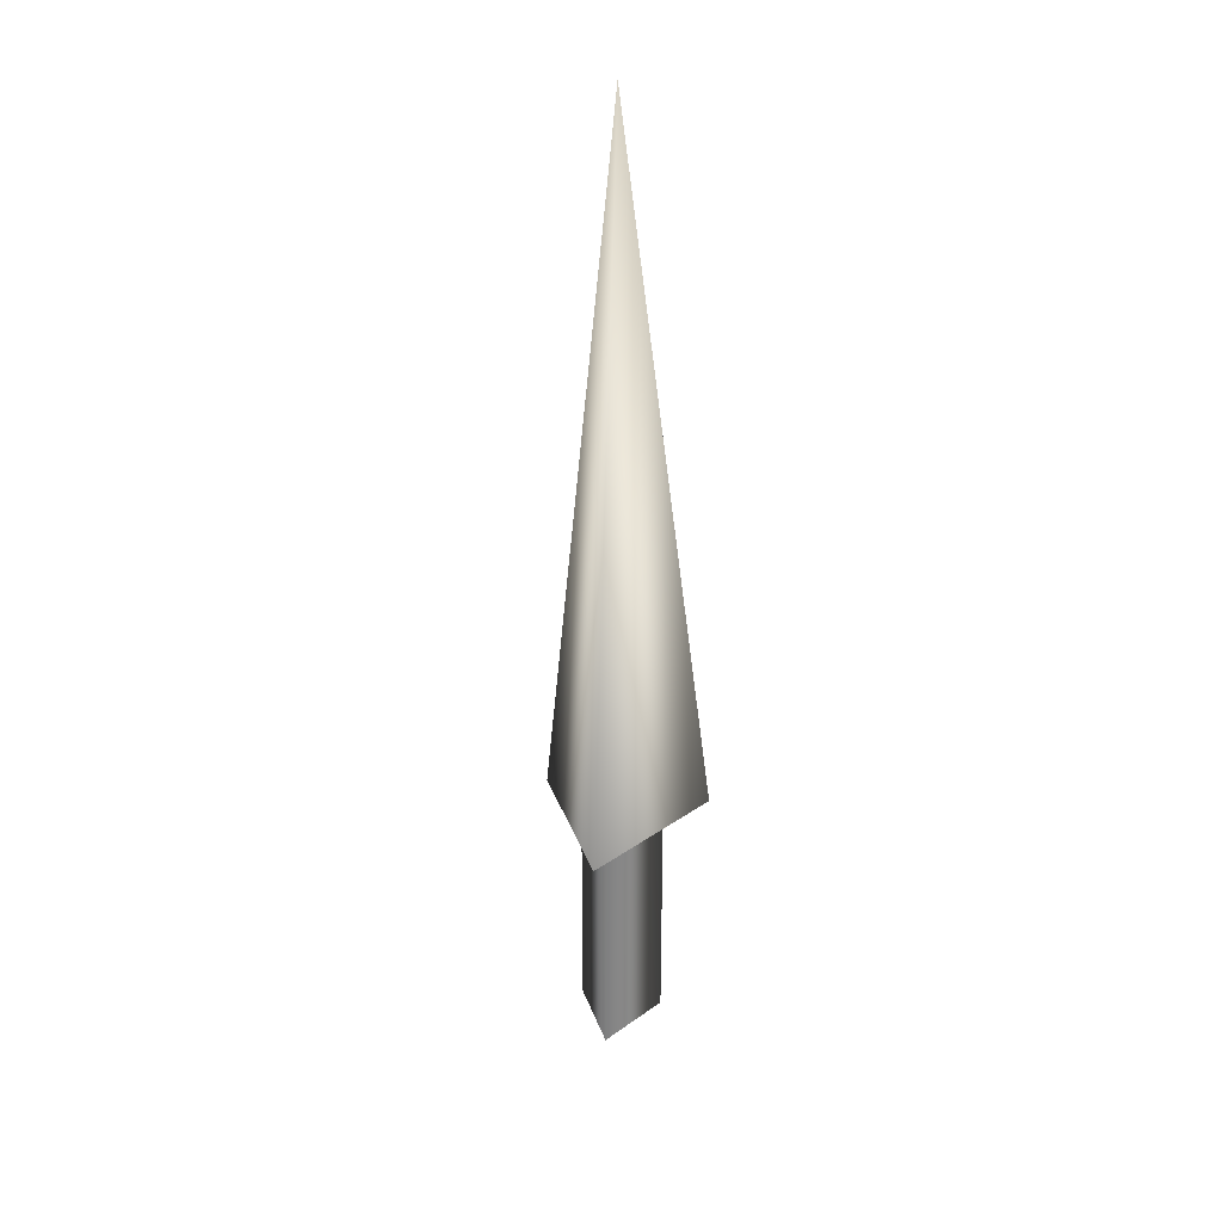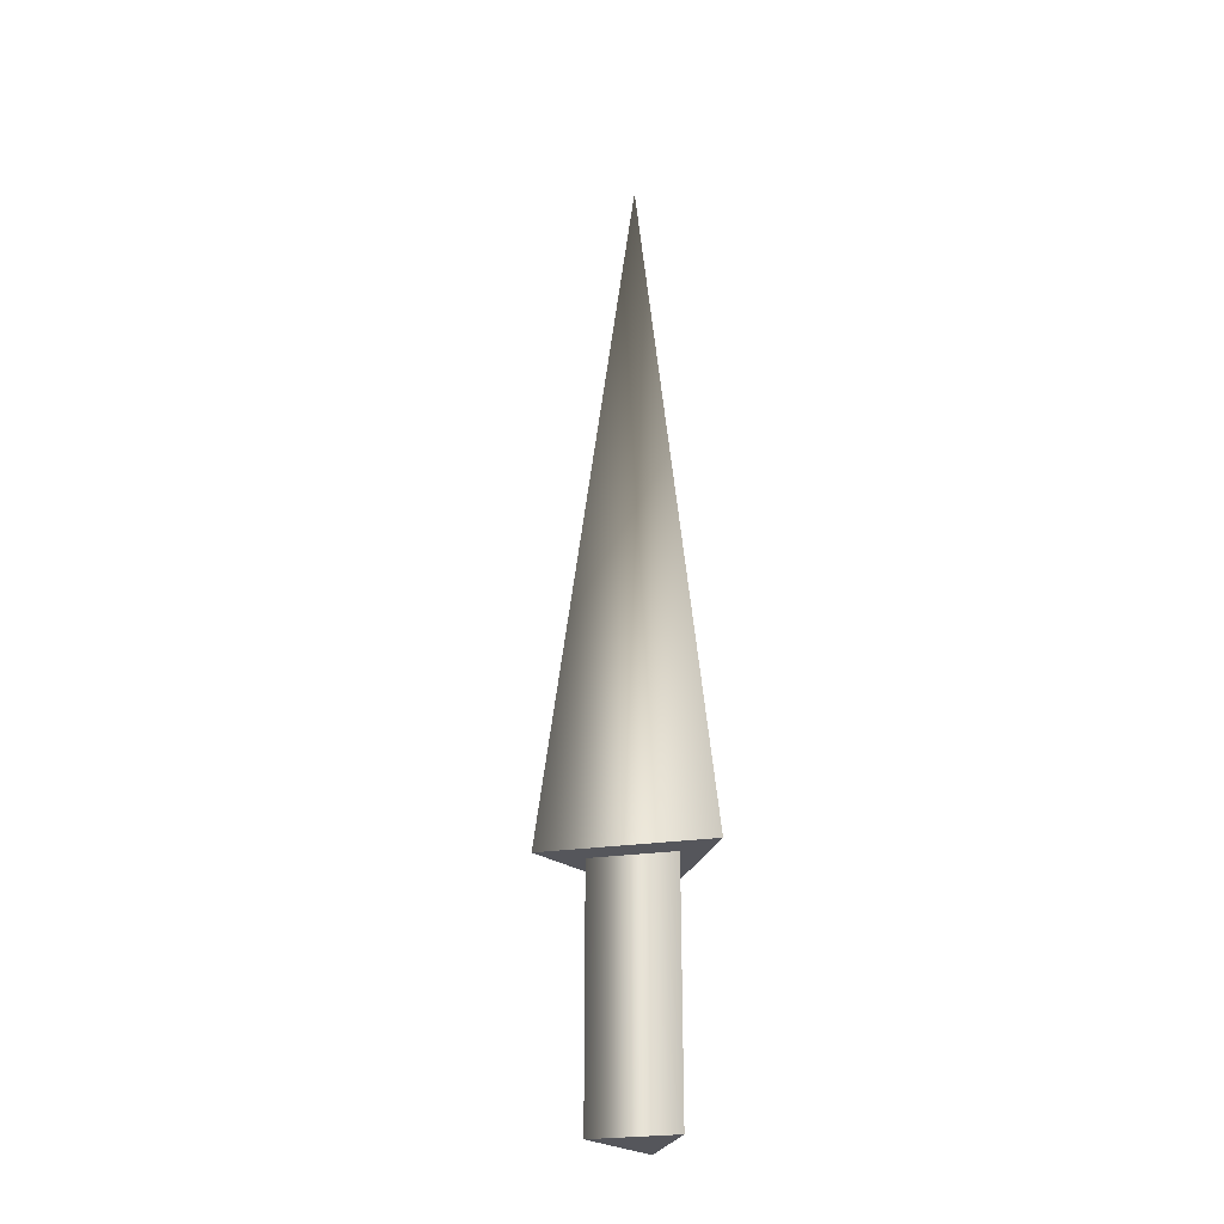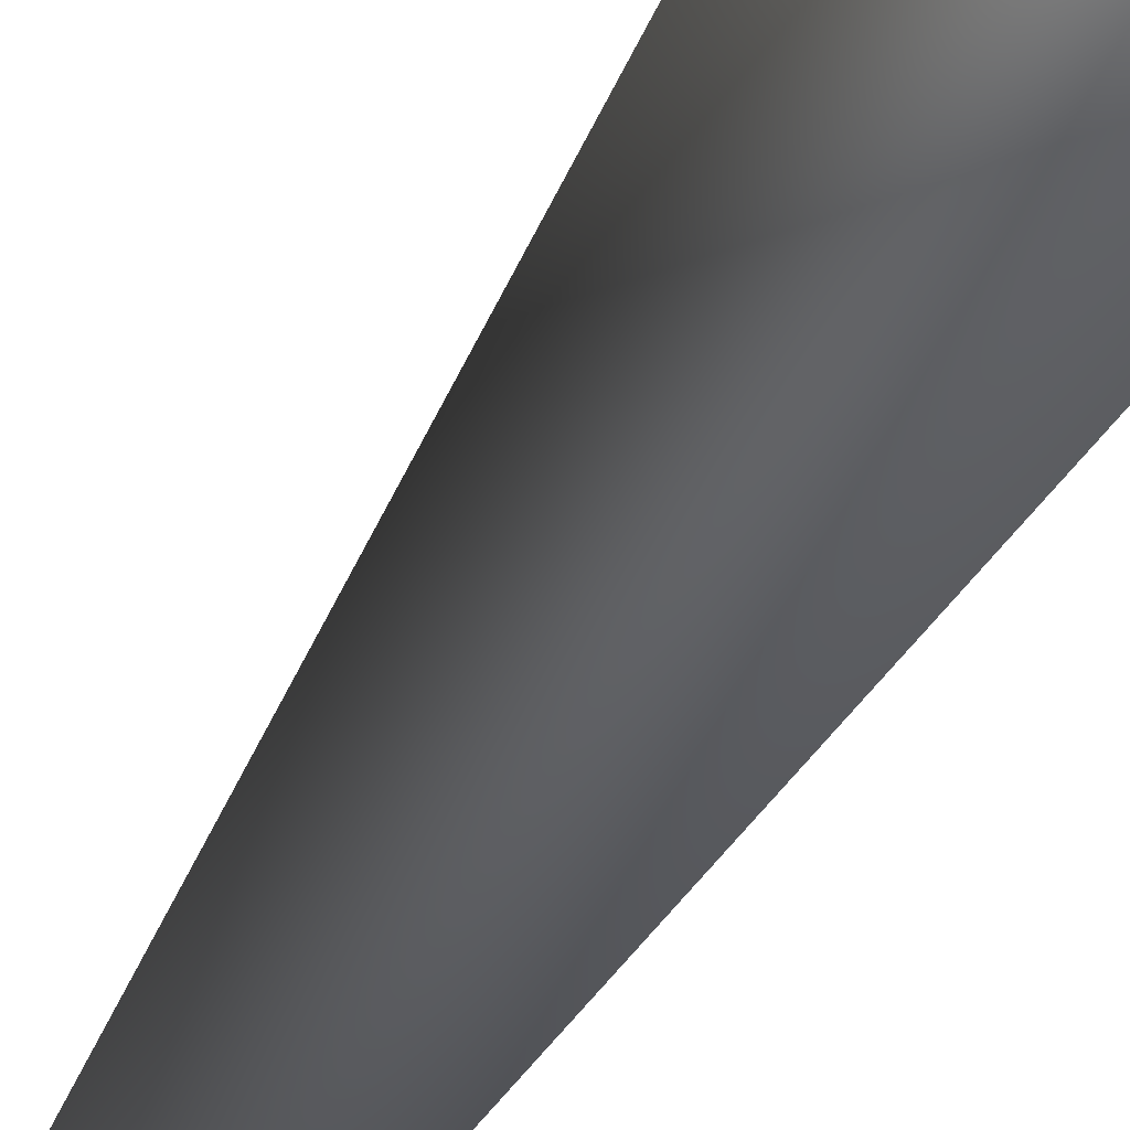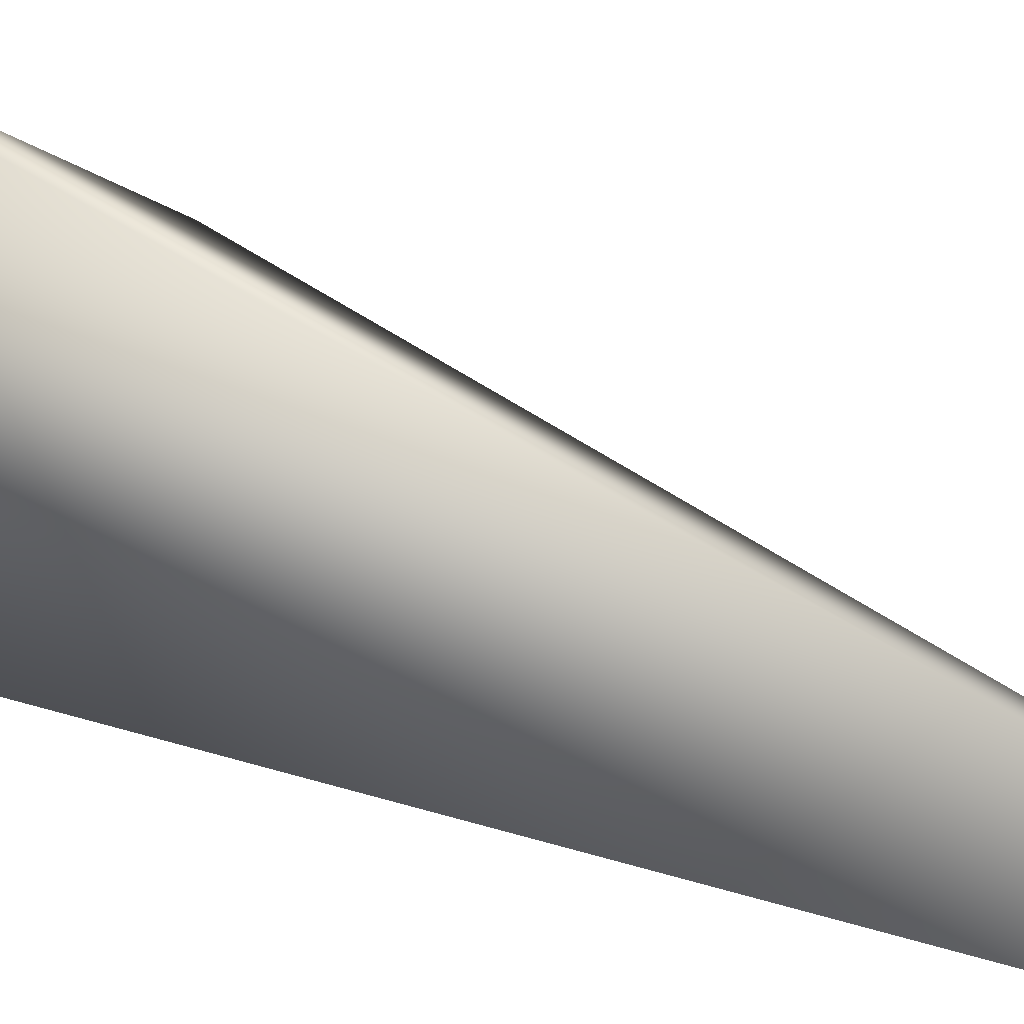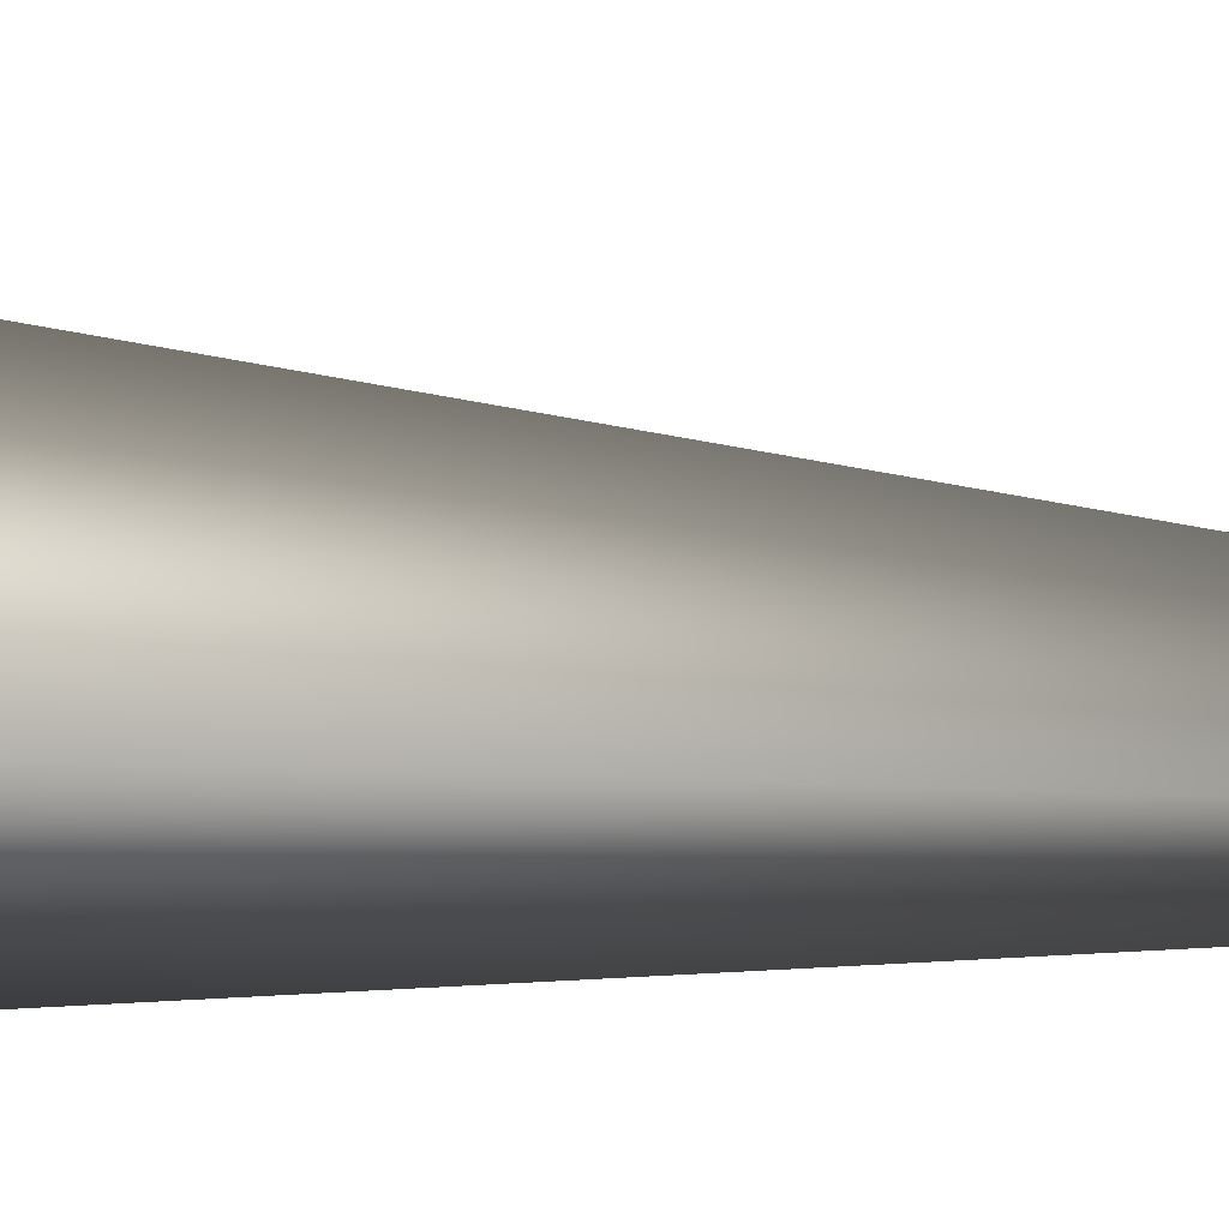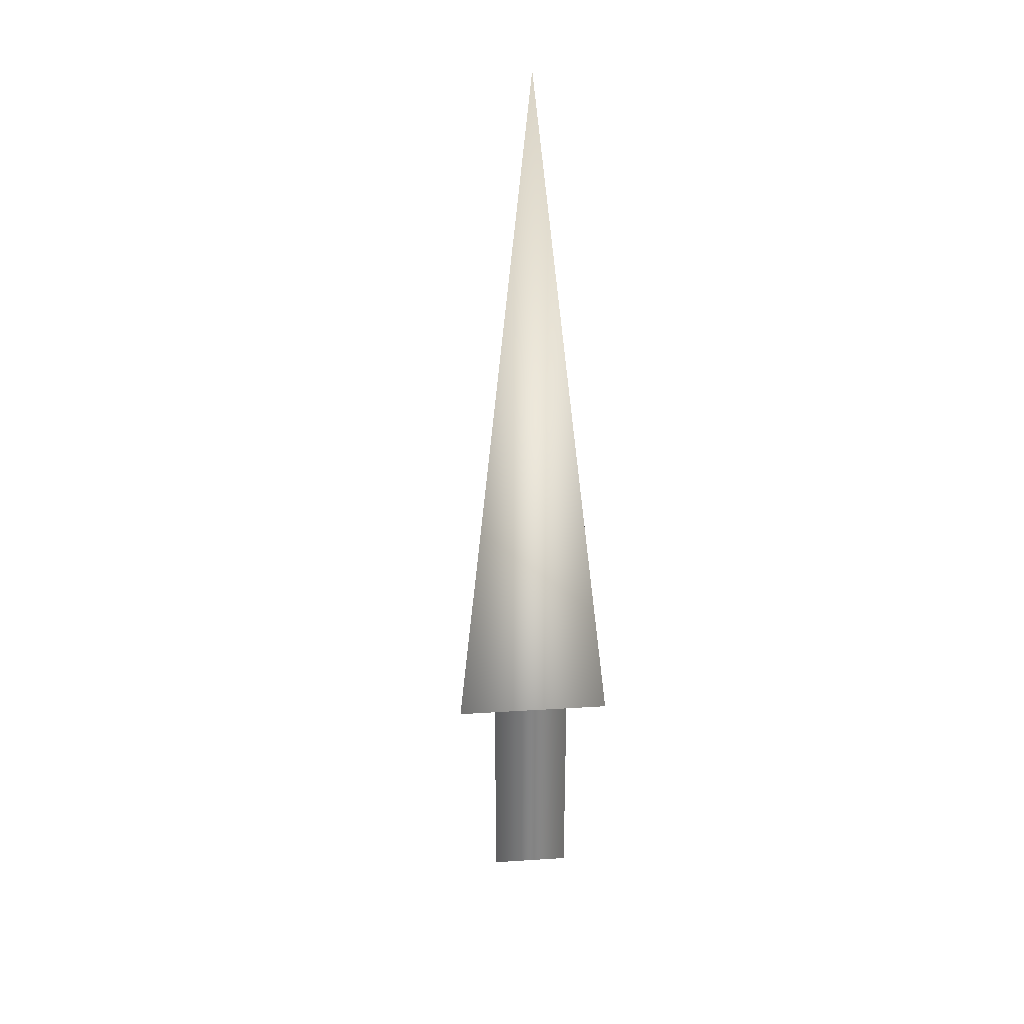
<metadata>
{"format":"obj","ext":"obj","renderer":"f3d","projection":"perspective","resolution":1024,"background":"white","views":[{"elev":27.8,"azim":103.2,"up":"+Z"},{"elev":-26.3,"azim":162.9,"up":"+Z"},{"elev":-74.2,"azim":144.6,"up":"+Y"},{"elev":19.0,"azim":-36.1,"up":"+Y"},{"elev":67.8,"azim":-86.9,"up":"+Y"},{"elev":28.8,"azim":144.6,"up":"+Z"}]}
</metadata>
<code>
v 0.05 0 0
v -0.025 0.0433 0
v -0.025 -0.0433 0
v 0.05 0 0
v -0.025 0.0433 0
v -0.025 -0.0433 0
v 0.05 0 0.25
v -0.025 0.0433 0.25
v -0.025 -0.0433 0.25
v 0.05 0 0.25
v -0.025 0.0433 0.25
v -0.025 -0.0433 0.25
v 0.1 0 0.25
v -0.05 0.0866 0.25
v -0.05 -0.0866 0.25
v 0 0 1
v 0.1 0 0.25
v -0.05 0.0866 0.25
v -0.05 -0.0866 0.25
f 1 3 2
f 4 8 7
f 4 5 8
f 5 9 8
f 5 6 9
f 6 7 9
f 6 4 7
f 10 14 13
f 10 11 14
f 11 15 14
f 11 12 15
f 12 13 15
f 12 10 13
f 16 17 18
f 16 18 19
f 16 19 17

</code>
